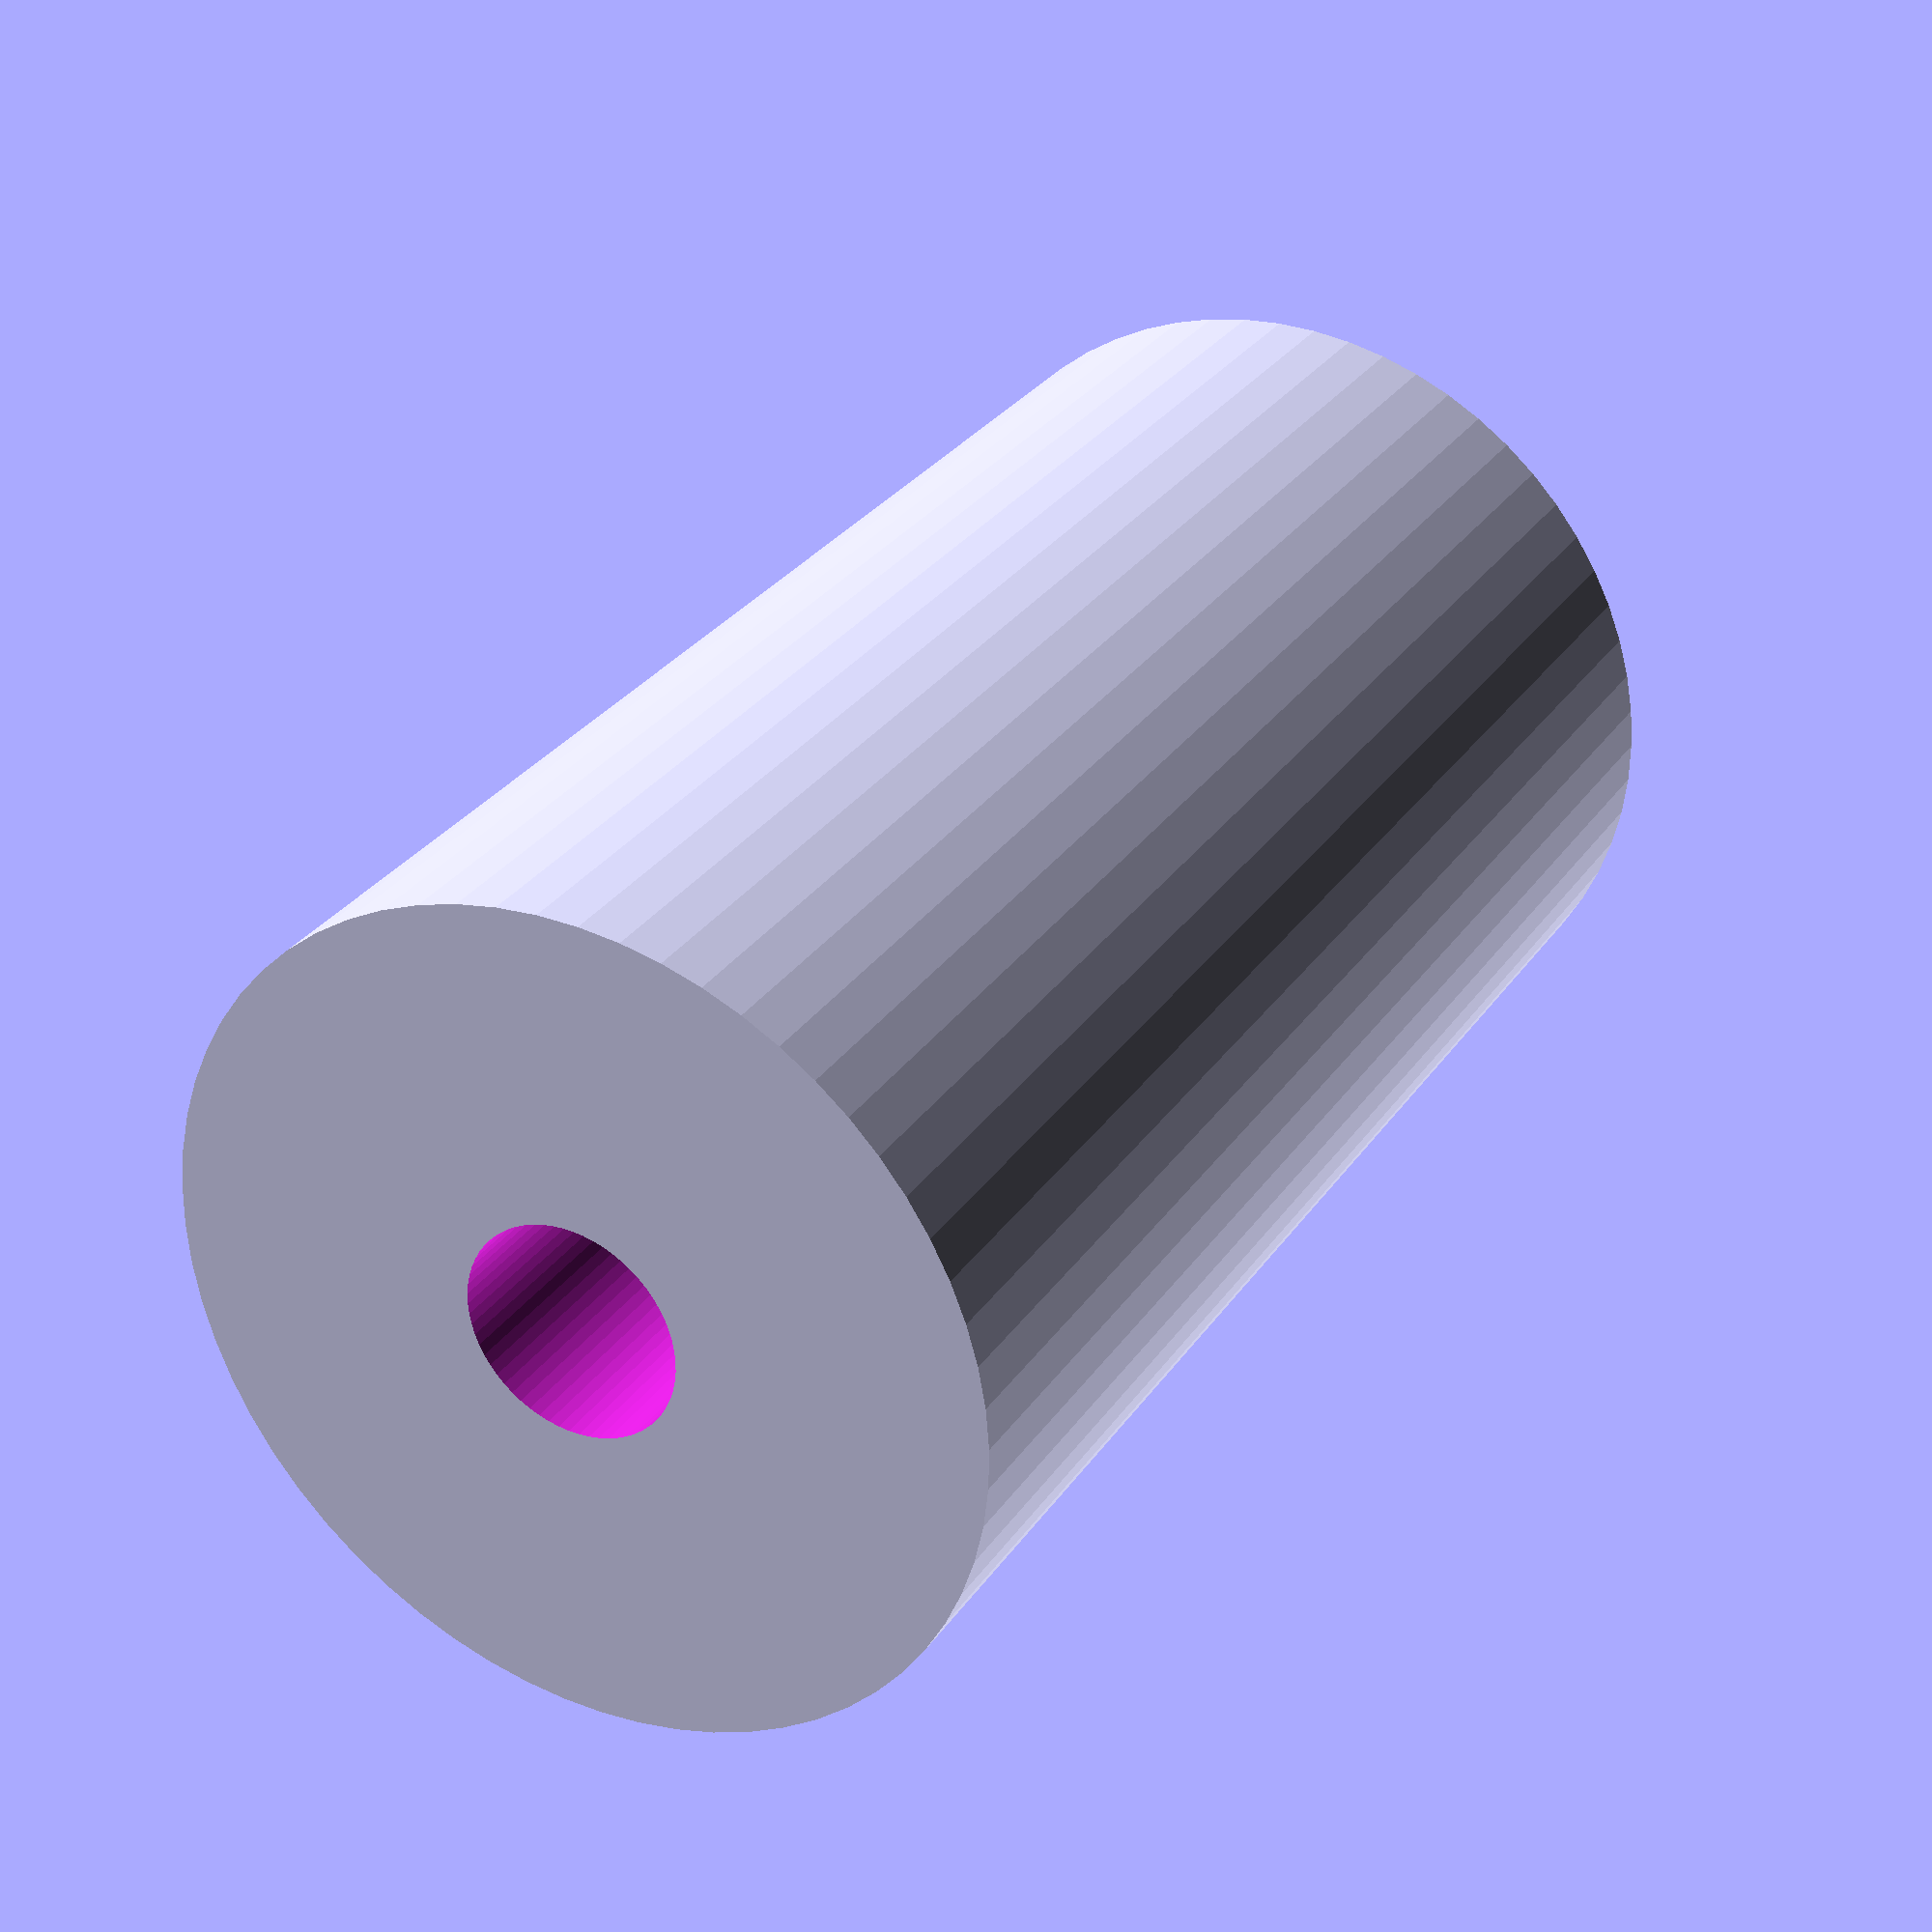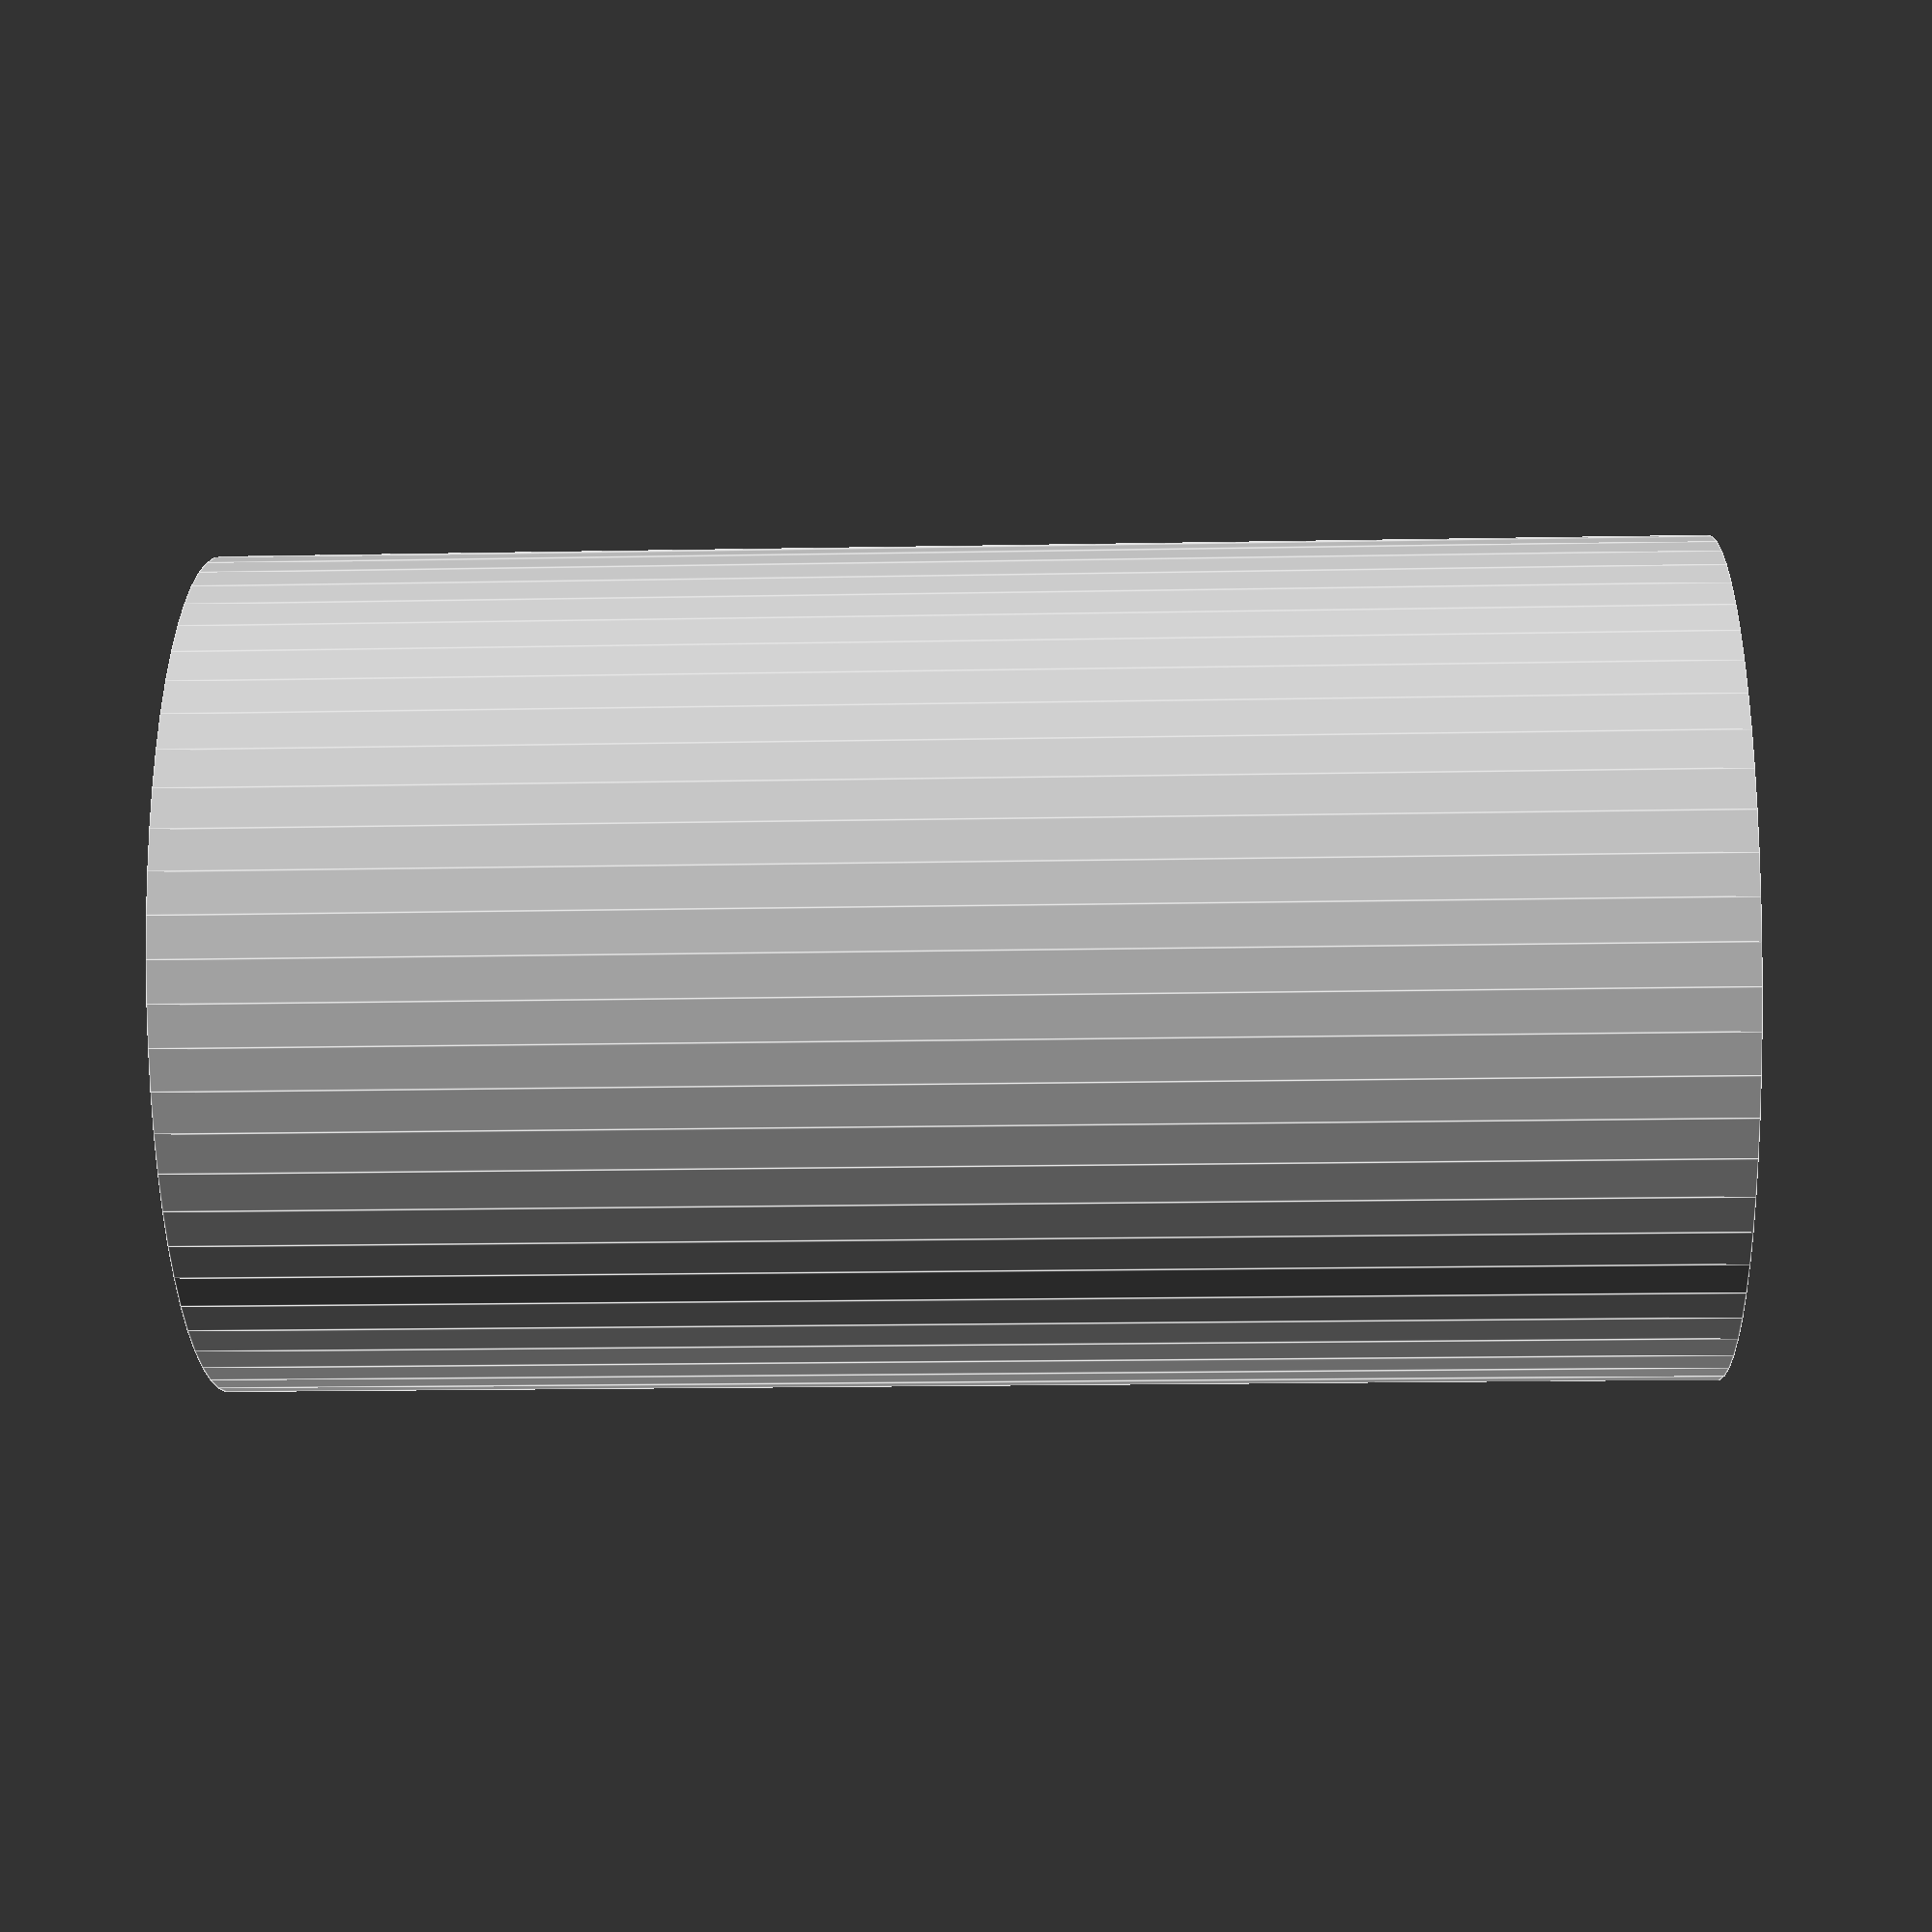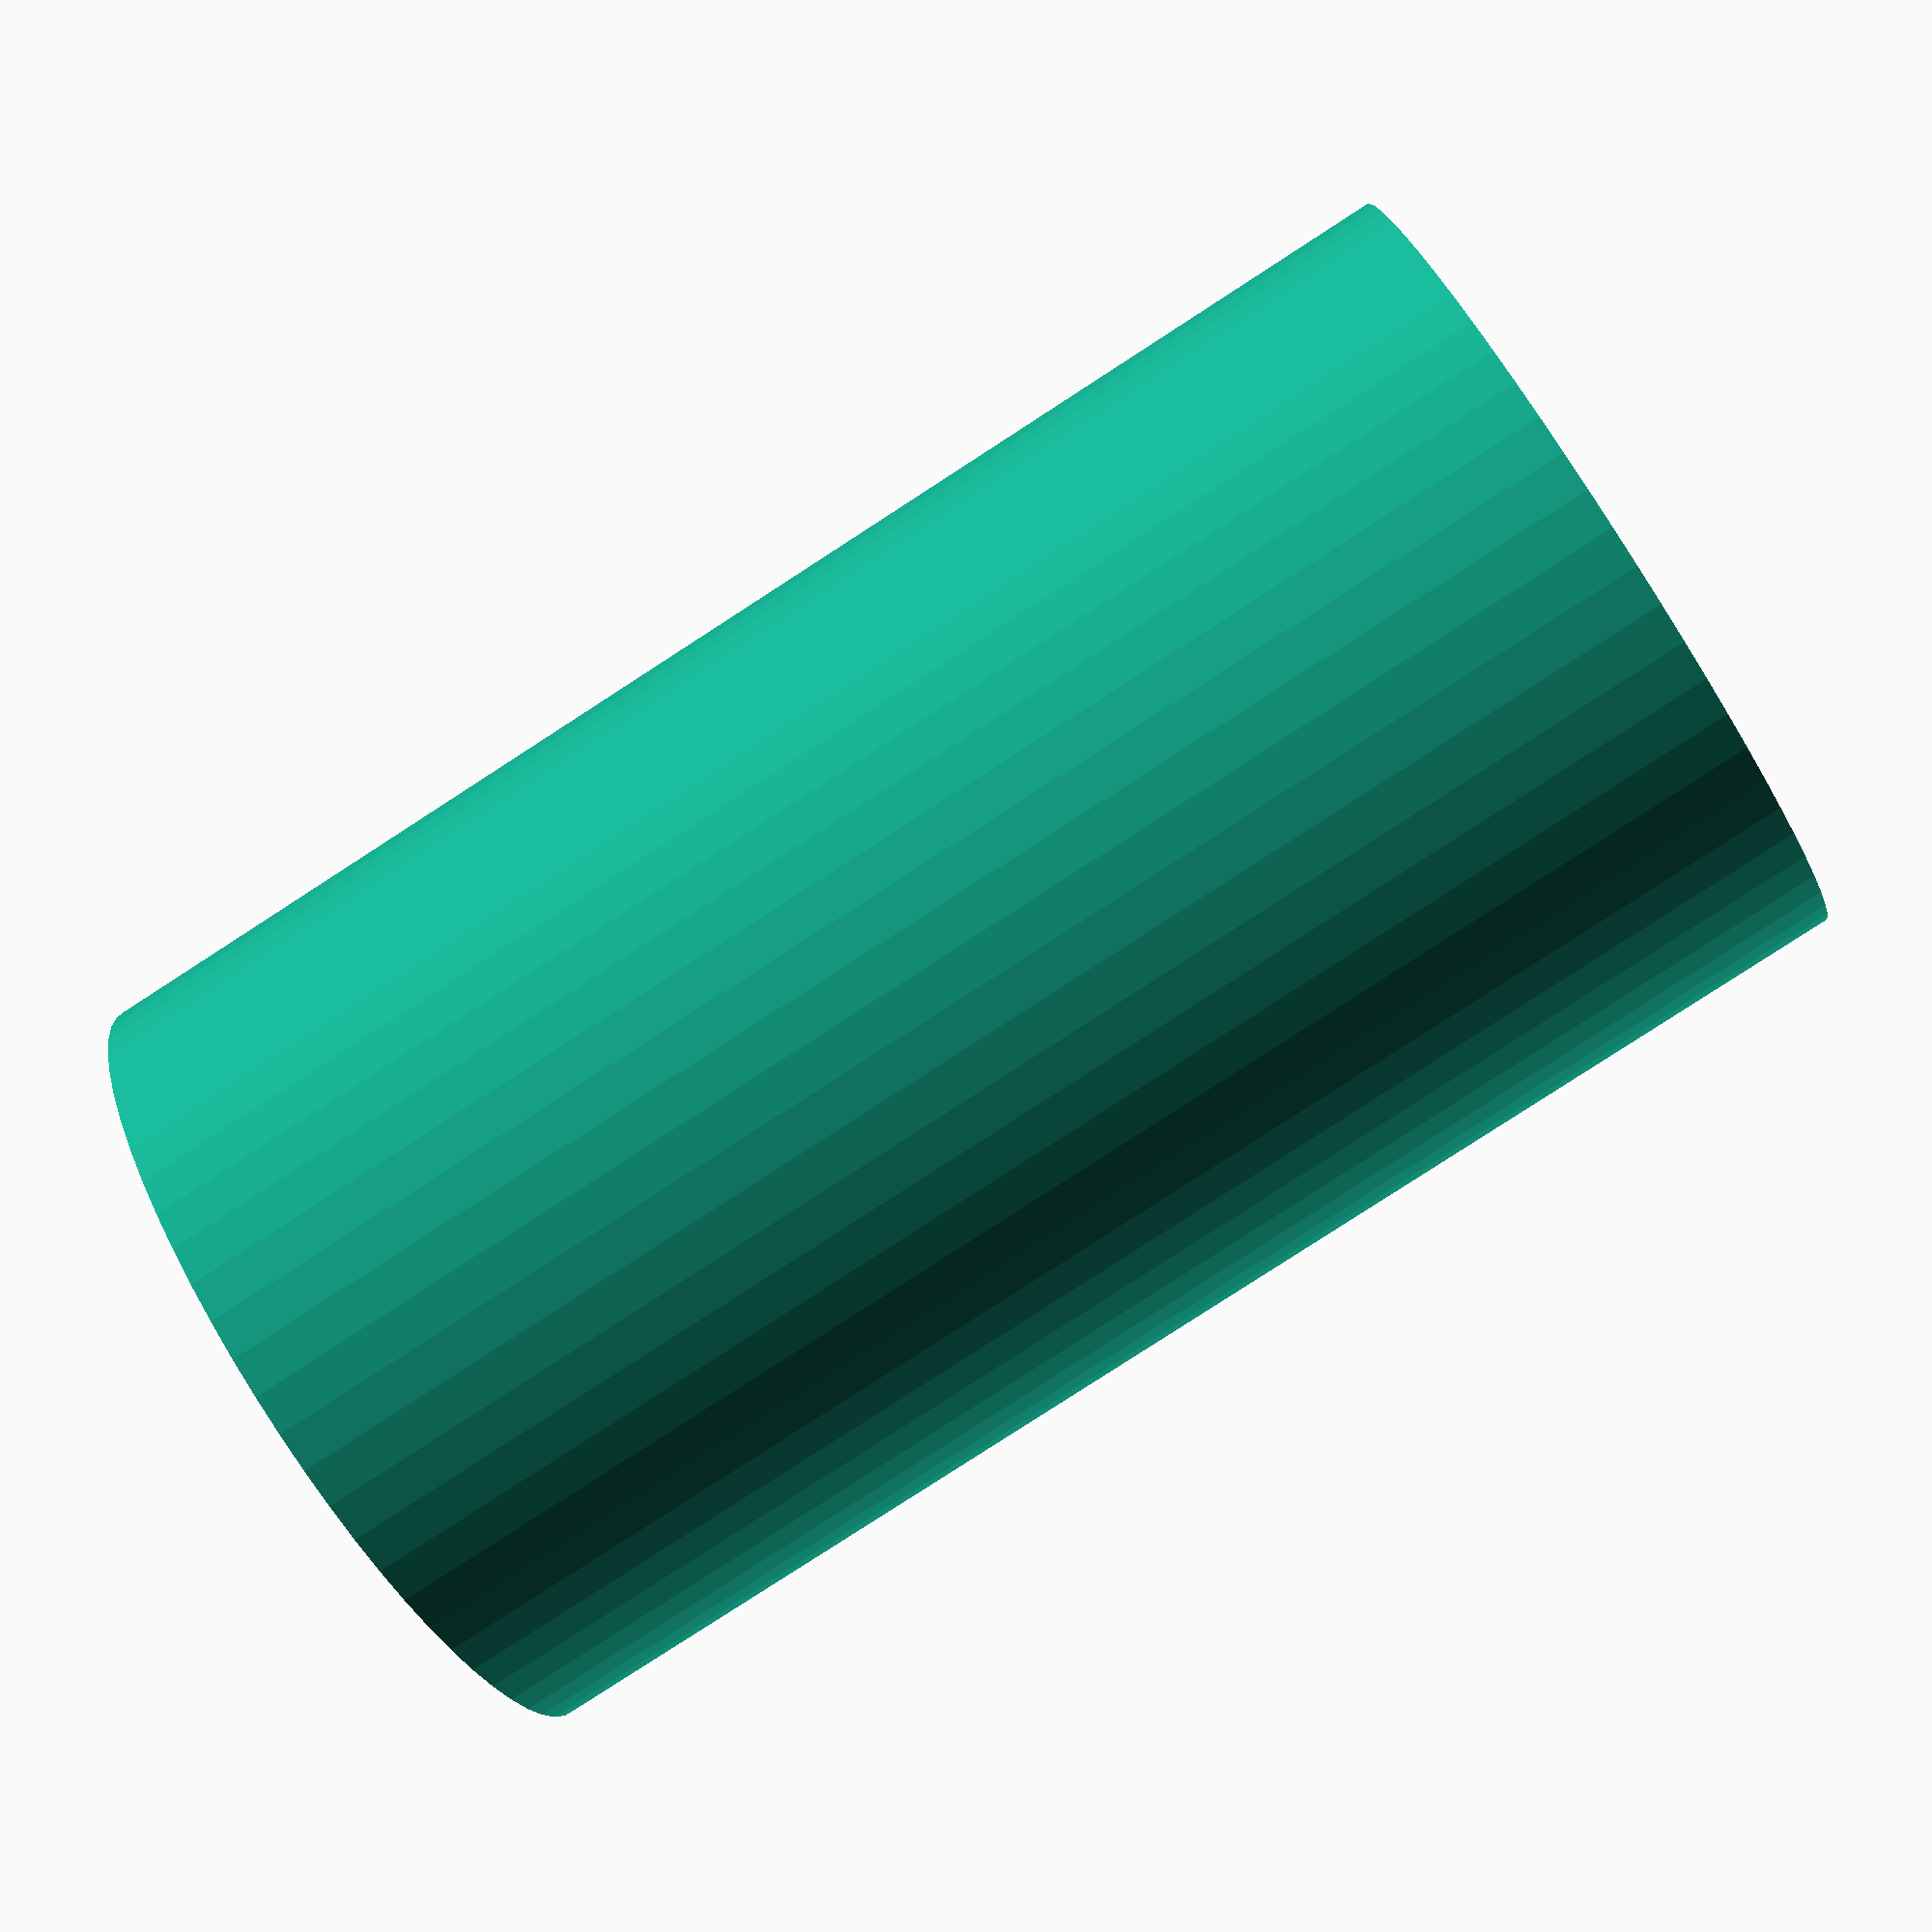
<openscad>
difference(){
cylinder(h=15,d=8.5,$fn=64);
    translate([0,0,-2])
        cylinder(h=18,d=2.2,$fn=64);

}

</openscad>
<views>
elev=150.2 azim=221.3 roll=331.8 proj=p view=solid
elev=17.1 azim=358.3 roll=92.2 proj=p view=edges
elev=81.9 azim=294.4 roll=122.9 proj=p view=wireframe
</views>
